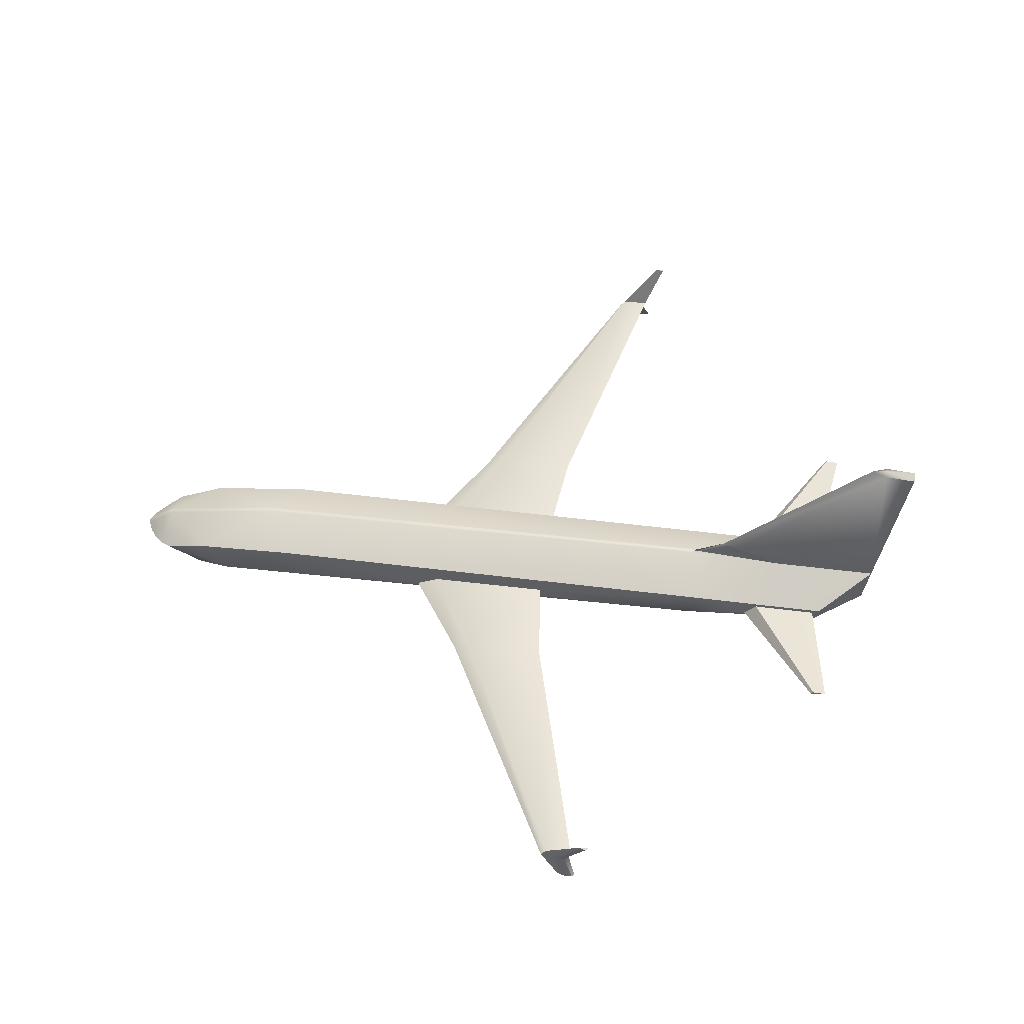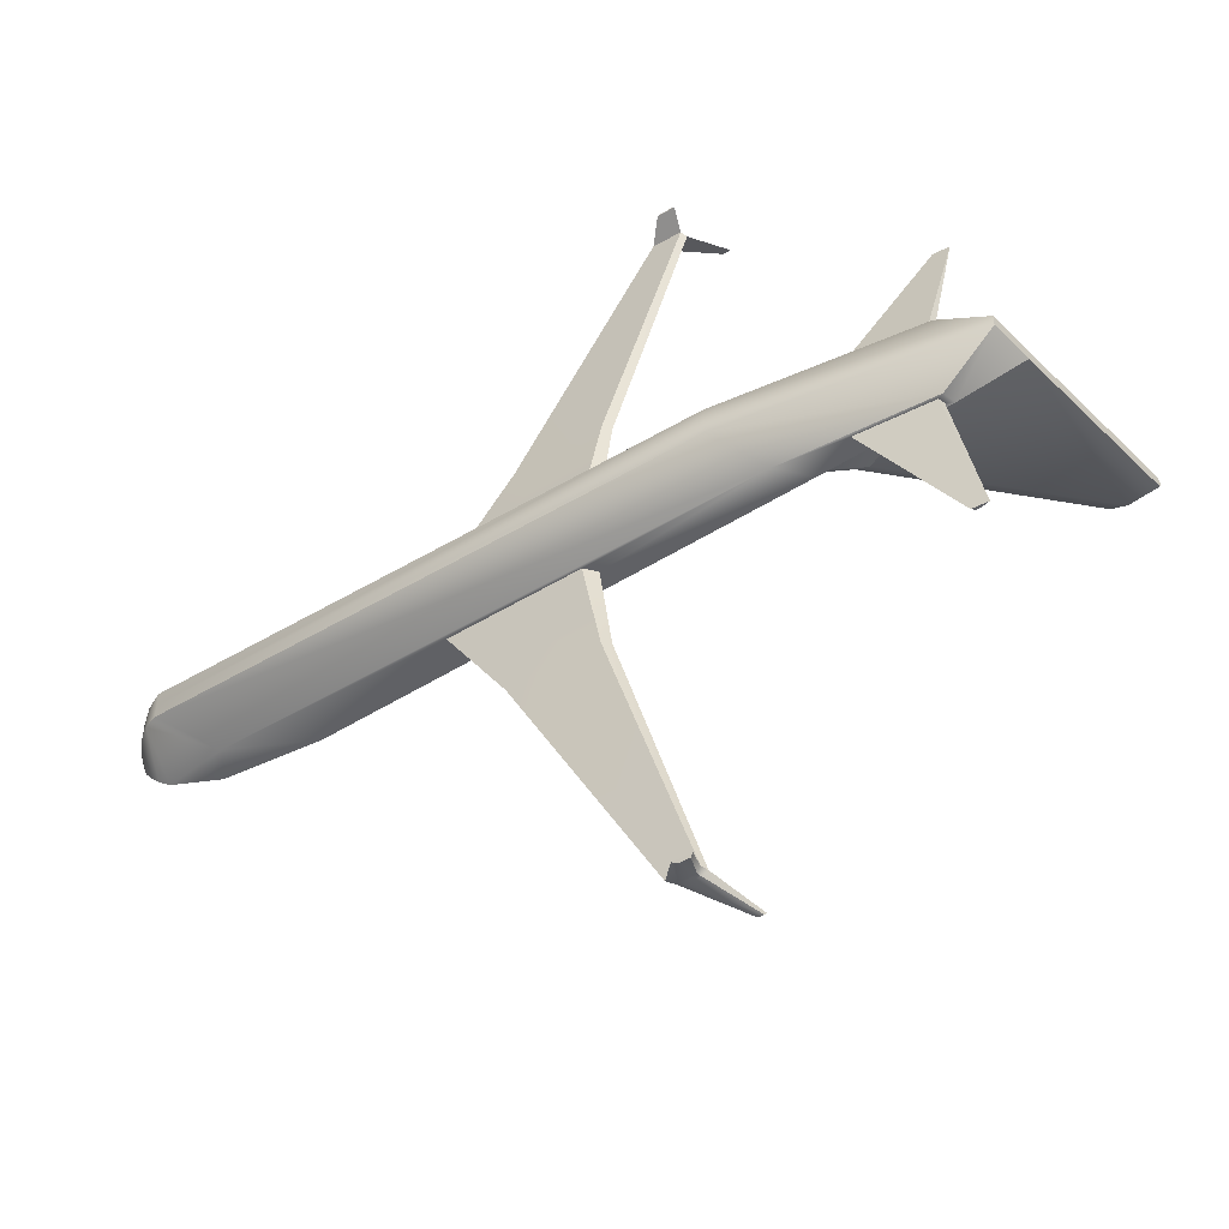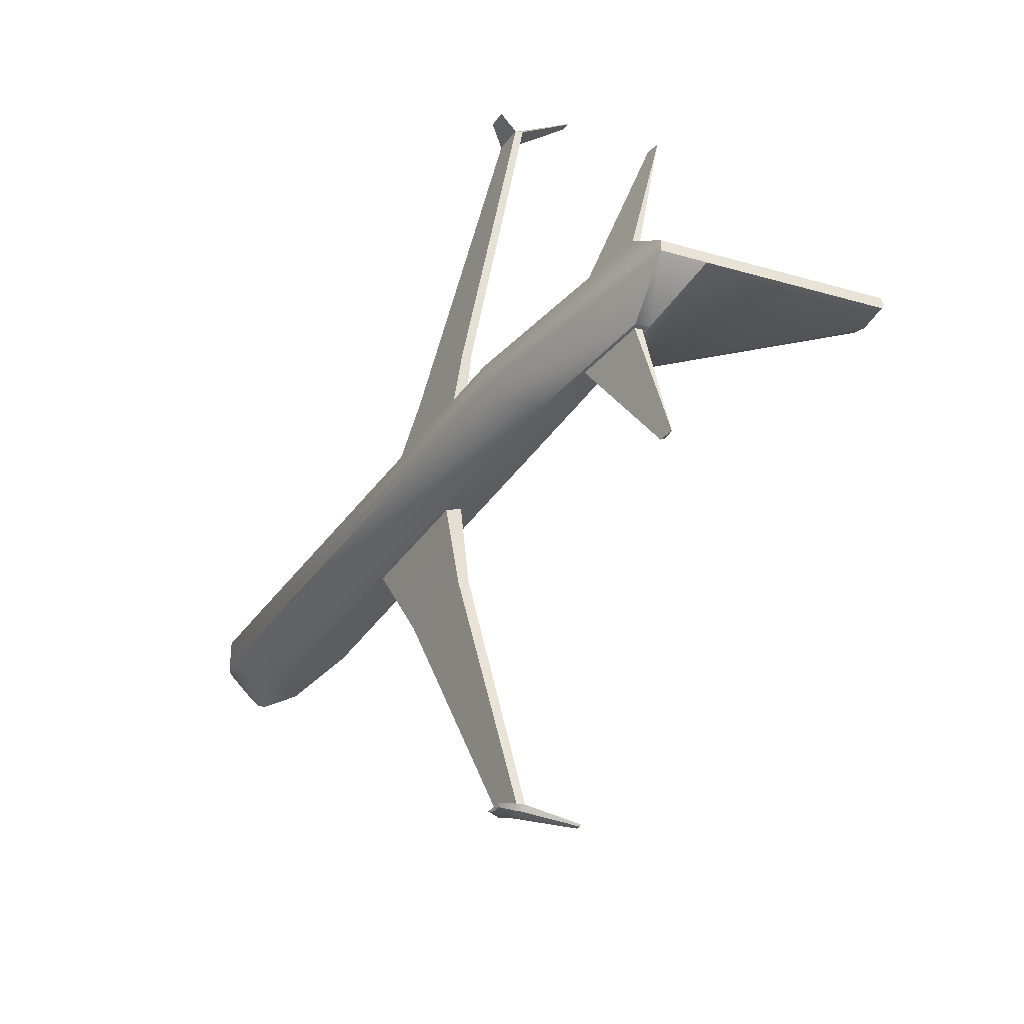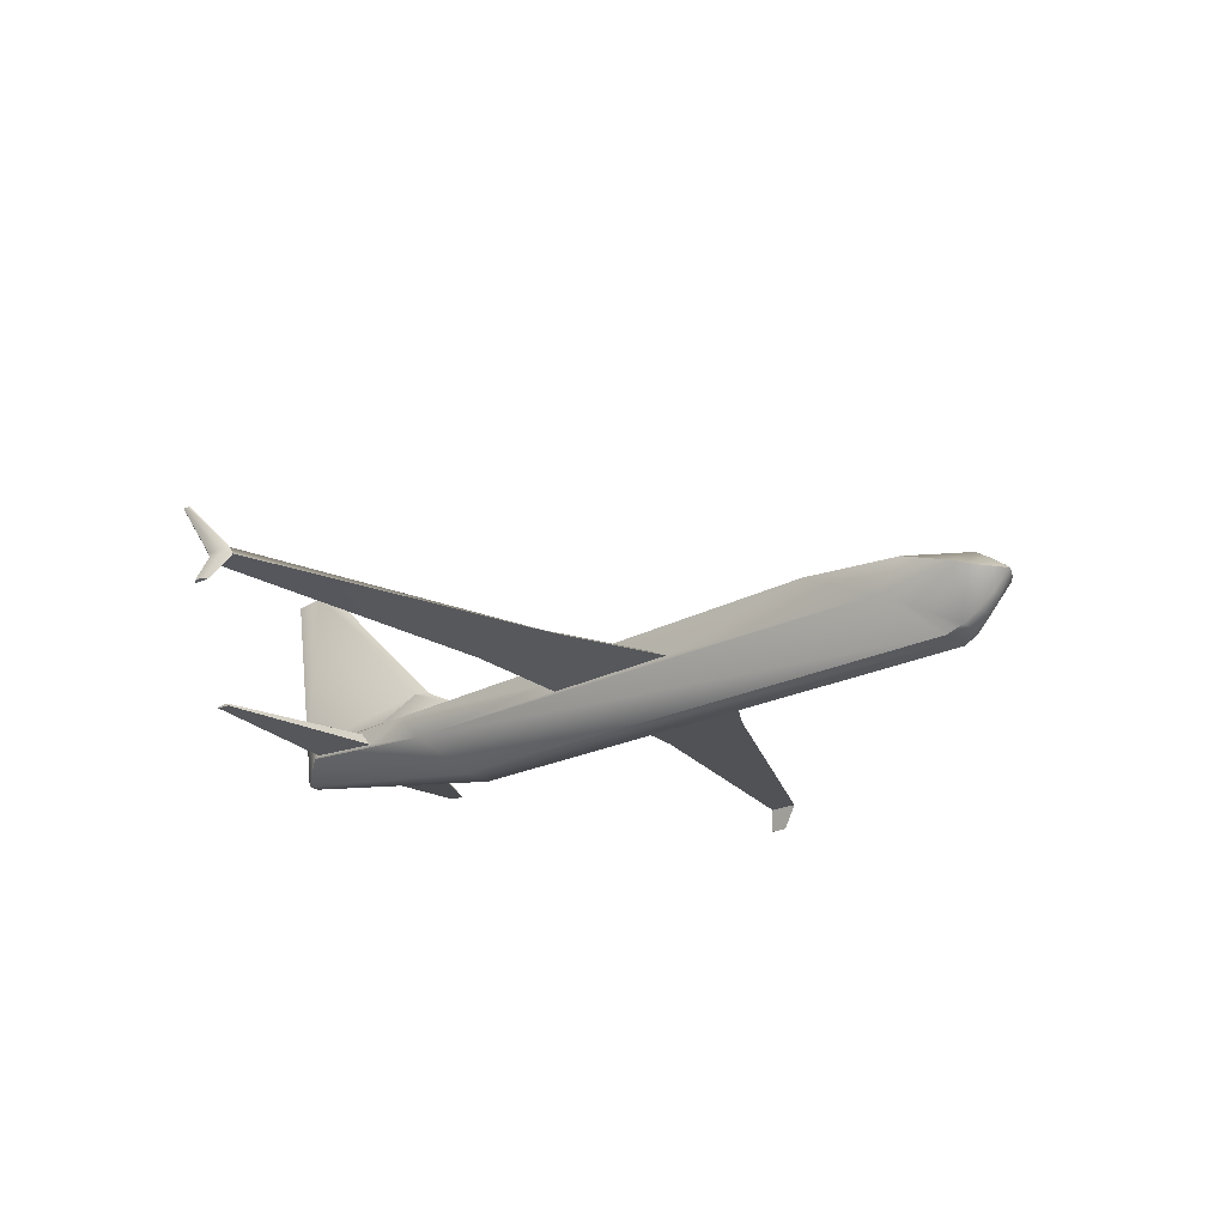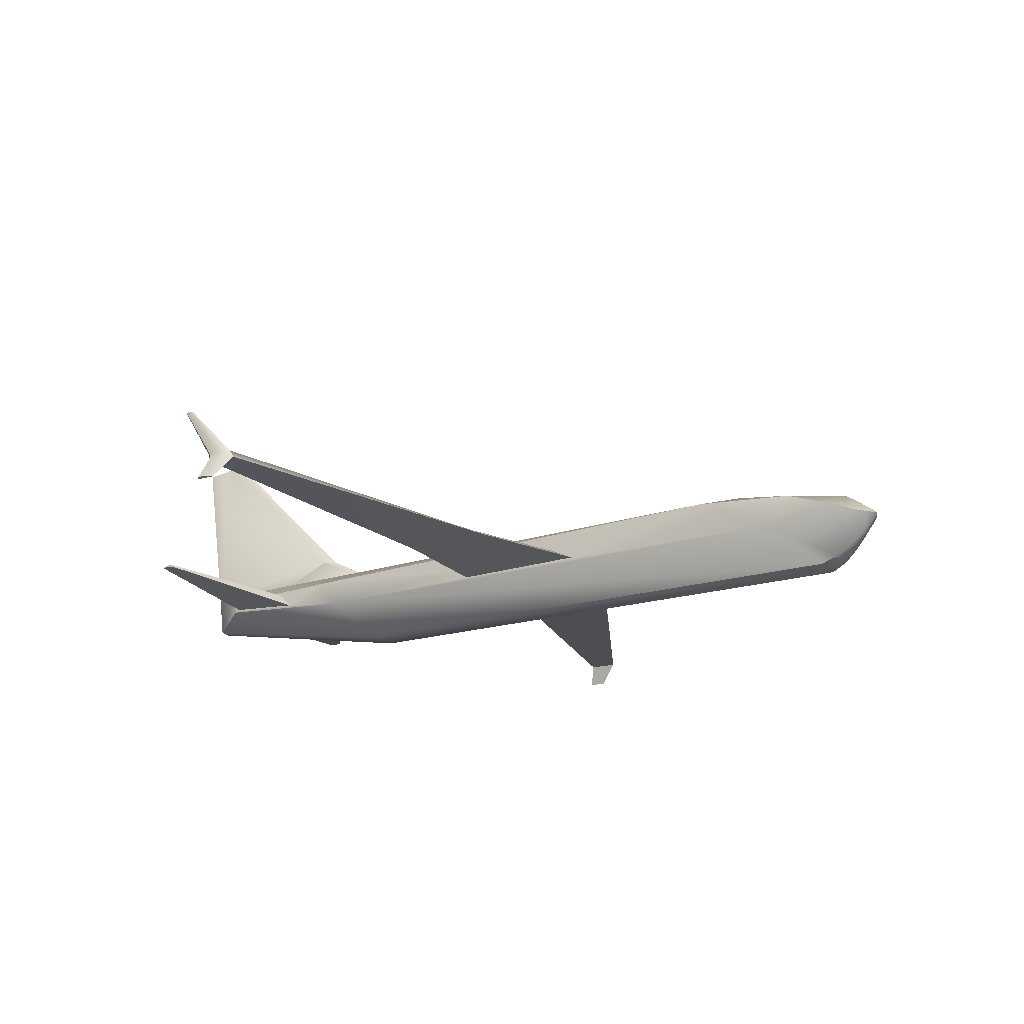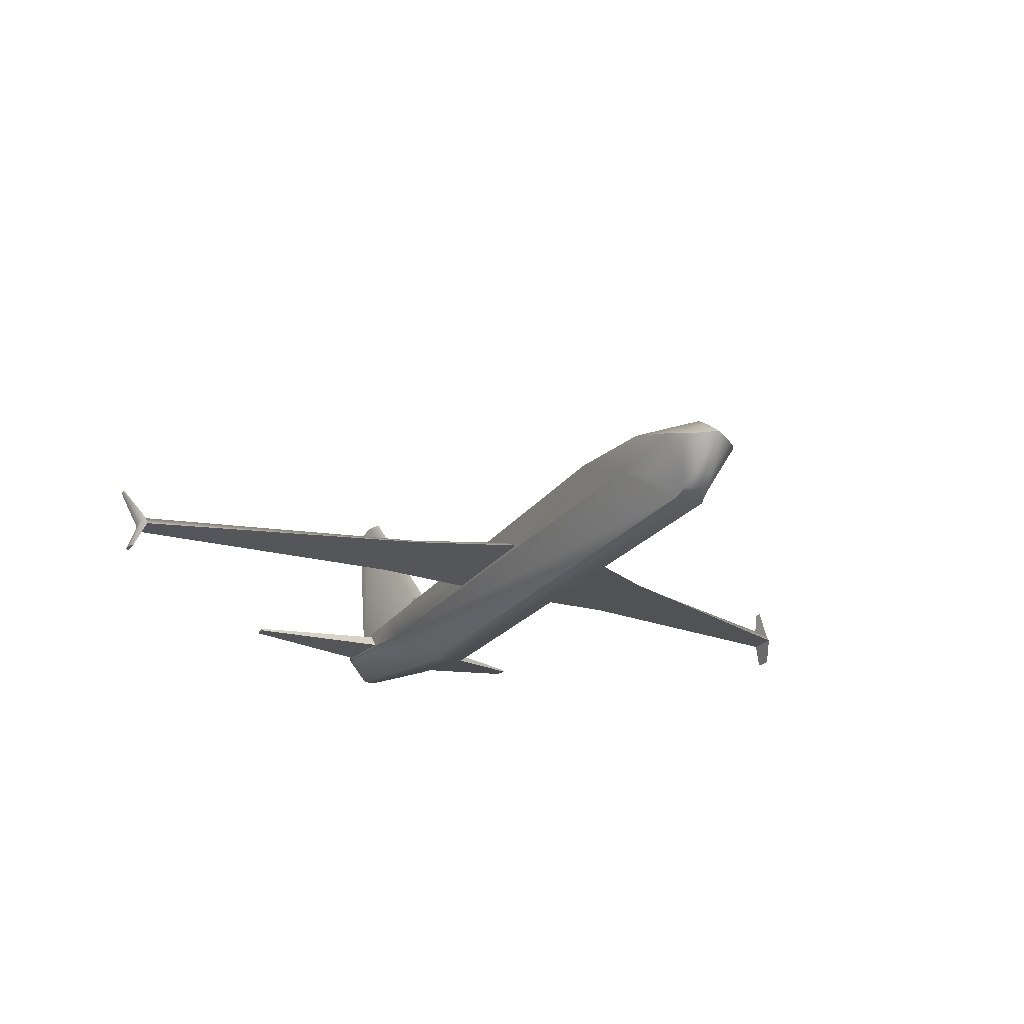
<metadata>
{"format":"obj","ext":"obj","renderer":"f3d","projection":"perspective","resolution":1024,"background":"white","views":[{"elev":51.5,"azim":7.8,"up":"+Y"},{"elev":-49.2,"azim":34.9,"up":"+Z"},{"elev":-35.8,"azim":61.1,"up":"+Z"},{"elev":-24.9,"azim":-139.6,"up":"+Y"},{"elev":-21.7,"azim":-149.2,"up":"+Y"},{"elev":-24.1,"azim":-116.8,"up":"+Y"}]}
</metadata>
<code>
o Plane
v 33.45 19.23 1e-06
v 34.78 1.102 0
v 35.27 4.713 0
v -31.72 -4.117 -0
v -27.92 -0.7894 4.066
v 21.02 6.365 0
v 37.28 19.25 1e-06
v 14.93 -2.858 -0
v 14.93 -2.858 1.238
v 35.27 4.738 0.496
v 18.04 0.2664 4.066
v 20.05 2.604 4.065
v -33.81 0.4017 3.203
v 30.36 1.475 4.065
v 25.04 2.576 4.065
v 30.67 2.578 4.066
v 34.73 19.47 1e-06
v -33.05 -3.572 1.008
v -34.74 0.1056 2.607
v -33.05 -3.572 -0
v -34.26 -2.653 0.7172
v -34.26 -2.653 -0
v -35.39 -1.528 -0
v -36.58 0.1017 0
v -23.75 4.029 0.2299
v -23.81 4.065 0
v 17.9 4.69 0.2251
v 18.45 4.738 0
v 18.41 4.932 0
v 18.01 4.738 0
v -33.81 2.142 0.2412
v -33.92 2.153 0
v -34.94 1.397 0.2654
v -34.95 1.457 0
v -35.61 0.8429 0.2637
v -35.62 0.9032 0
v -36.17 0.4935 0
v -8.419 0.01866 4.066
v 2.919 0.1691 4.066
v 3.706 1.084 4.066
v -6.515 1.002 4.066
v -3.626 0.7172 11.64
v 4.01 0.8185 11.64
v 4.539 1.435 11.64
v -2.344 1.38 11.64
v 7.552 2.601 33.87
v 10.03 2.703 33.87
v 10.2 3.319 33.87
v 7.968 3.264 33.87
v 8.365 2.773 34.27
v 9.695 2.827 34.27
v 9.788 3.158 34.27
v 8.588 3.128 34.27
v 11.79 7.067 35.27
v 11.1 7.05 35.27
v 11.66 7.017 35.39
v 11.29 7.008 35.39
v 9.14 0.8689 34.57
v 10.66 0.931 34.57
v 9.638 0.9741 34.82
v 10.45 1.007 34.82
v 23.65 1.071 4.066
v 29.9 1.684 4.065
v 27.19 2.243 4.065
v 30.05 2.244 4.066
v 24.66 2.257 4.065
v 30.3 3.233 14.1
v 31.61 3.361 14.1
v 31.04 3.478 14.1
v 30.52 3.481 14.1
v 34.73 19.23 0.496
v -31.72 -4.117 1.238
v 34.78 1.101 0.4925
v 26.2 4.738 0.4925
v 22.16 6.365 0.496
v 37.28 19.03 0.496
v -21.44 2.561 4.066
v -29.87 1.768 3.747
v -35.47 -0.03502 1.856
v -35.39 -1.528 0.4148
v -36.09 -0.01346 1.073
v -36.16 0.4334 0.2629
v -27.92 -0.7894 -4.066
v 14.93 -2.858 -1.238
v 35.27 4.738 -0.496
v 18.04 0.2664 -4.066
v 20.05 2.604 -4.065
v -33.81 0.4017 -3.203
v 30.36 1.475 -4.065
v 25.04 2.576 -4.065
v 30.67 2.578 -4.066
v -33.05 -3.572 -1.008
v -34.74 0.1056 -2.607
v -34.26 -2.653 -0.7172
v -23.75 4.029 -0.2299
v 17.9 4.69 -0.2251
v -33.81 2.142 -0.2412
v -34.94 1.397 -0.2654
v -35.61 0.8429 -0.2637
v -8.419 0.01866 -4.066
v 2.919 0.1691 -4.066
v 3.706 1.084 -4.066
v -6.515 1.002 -4.066
v -3.626 0.7172 -11.64
v 4.01 0.8185 -11.64
v 4.539 1.435 -11.64
v -2.344 1.38 -11.64
v 7.552 2.601 -33.87
v 10.03 2.703 -33.87
v 10.2 3.319 -33.87
v 7.968 3.264 -33.87
v 8.365 2.773 -34.27
v 9.695 2.827 -34.27
v 9.788 3.158 -34.27
v 8.588 3.128 -34.27
v 11.79 7.067 -35.27
v 11.1 7.05 -35.27
v 11.66 7.017 -35.39
v 11.29 7.008 -35.39
v 9.14 0.8689 -34.57
v 10.66 0.931 -34.57
v 9.638 0.9741 -34.82
v 10.45 1.007 -34.82
v 23.65 1.071 -4.066
v 29.9 1.684 -4.065
v 27.19 2.243 -4.065
v 30.05 2.244 -4.066
v 24.66 2.257 -4.065
v 30.3 3.233 -14.1
v 31.61 3.361 -14.1
v 31.04 3.478 -14.1
v 30.52 3.481 -14.1
v 34.73 19.23 -0.496
v -31.72 -4.117 -1.238
v 34.78 1.101 -0.4925
v 26.2 4.738 -0.4925
v 22.16 6.365 -0.496
v 37.28 19.03 -0.496
v -21.44 2.561 -4.066
v -29.87 1.768 -3.747
v -35.47 -0.03502 -1.856
v -35.39 -1.528 -0.4148
v -36.09 -0.01346 -1.073
v -36.16 0.4334 -0.2629
v 34.73 19.47 1e-06
v 37.28 19.25 1e-06
v 37.28 19.25 1e-06
v -34.74 0.1056 2.607
v -33.81 0.4017 3.203
v 30.36 1.475 4.065
v 25.04 2.576 4.065
v 30.67 2.578 4.066
v 20.05 2.604 4.065
v 35.27 4.738 0.496
v 35.27 4.738 0.496
v 35.27 4.738 0.496
v 35.27 4.738 0.496
v 33.45 19.23 1e-06
v 21.02 6.365 0
v 21.02 6.365 0
v 21.02 6.365 0
v 35.27 4.713 0
v 18.41 4.932 0
v 18.41 4.932 0
v 18.45 4.738 0
v 18.45 4.738 0
v 18.45 4.738 0
v 18.45 4.738 0
v 18.01 4.738 0
v -8.419 0.01866 4.066
v -8.419 0.01866 4.066
v 2.919 0.1691 4.066
v 2.919 0.1691 4.066
v 3.706 1.084 4.066
v 3.706 1.084 4.066
v -6.515 1.002 4.066
v 4.539 1.435 11.64
v 4.01 0.8185 11.64
v -3.626 0.7172 11.64
v 7.552 2.601 33.87
v 7.552 2.601 33.87
v 7.552 2.601 33.87
v 10.03 2.703 33.87
v 10.03 2.703 33.87
v 10.03 2.703 33.87
v 10.2 3.319 33.87
v 10.2 3.319 33.87
v 10.2 3.319 33.87
v 7.968 3.264 33.87
v 7.968 3.264 33.87
v 9.695 2.827 34.27
v 9.788 3.158 34.27
v 11.79 7.067 35.27
v 11.79 7.067 35.27
v 11.1 7.05 35.27
v 11.1 7.05 35.27
v 11.66 7.017 35.39
v 11.66 7.017 35.39
v 11.29 7.008 35.39
v 9.14 0.8689 34.57
v 9.14 0.8689 34.57
v 10.66 0.931 34.57
v 10.66 0.931 34.57
v 9.638 0.9741 34.82
v 10.45 1.007 34.82
v 10.45 1.007 34.82
v 23.65 1.071 4.066
v 23.65 1.071 4.066
v 29.9 1.684 4.065
v 29.9 1.684 4.065
v 27.19 2.243 4.065
v 30.05 2.244 4.066
v 30.05 2.244 4.066
v 24.66 2.257 4.065
v 24.66 2.257 4.065
v 30.3 3.233 14.1
v 30.3 3.233 14.1
v 31.61 3.361 14.1
v 31.61 3.361 14.1
v 31.61 3.361 14.1
v 30.52 3.481 14.1
v 30.52 3.481 14.1
v 31.04 3.478 14.1
v 37.28 19.03 0.496
v 37.28 19.03 0.496
v 26.2 4.738 0.4925
v 26.2 4.738 0.4925
v 22.16 6.365 0.496
v -21.44 2.561 4.066
v -29.87 1.768 3.747
v 34.78 1.102 0
v 34.78 1.101 0.4925
v 34.78 1.101 0.4925
v -36.09 -0.01346 1.073
v -35.47 -0.03502 1.856
v -31.72 -4.117 1.238
v -36.58 0.1017 0
v -34.74 0.1056 -2.607
v -33.81 0.4017 -3.203
v 30.36 1.475 -4.065
v 25.04 2.576 -4.065
v 30.67 2.578 -4.066
v 20.05 2.604 -4.065
v 35.27 4.738 -0.496
v 35.27 4.738 -0.496
v 35.27 4.738 -0.496
v 35.27 4.738 -0.496
v -8.419 0.01866 -4.066
v -8.419 0.01866 -4.066
v 2.919 0.1691 -4.066
v 2.919 0.1691 -4.066
v 3.706 1.084 -4.066
v 3.706 1.084 -4.066
v -6.515 1.002 -4.066
v 4.539 1.435 -11.64
v 4.01 0.8185 -11.64
v -3.626 0.7172 -11.64
v 7.552 2.601 -33.87
v 7.552 2.601 -33.87
v 7.552 2.601 -33.87
v 10.03 2.703 -33.87
v 10.03 2.703 -33.87
v 10.03 2.703 -33.87
v 10.2 3.319 -33.87
v 10.2 3.319 -33.87
v 10.2 3.319 -33.87
v 7.968 3.264 -33.87
v 7.968 3.264 -33.87
v 9.695 2.827 -34.27
v 9.788 3.158 -34.27
v 11.79 7.067 -35.27
v 11.79 7.067 -35.27
v 11.1 7.05 -35.27
v 11.1 7.05 -35.27
v 11.66 7.017 -35.39
v 11.66 7.017 -35.39
v 11.29 7.008 -35.39
v 9.14 0.8689 -34.57
v 9.14 0.8689 -34.57
v 10.66 0.931 -34.57
v 10.66 0.931 -34.57
v 9.638 0.9741 -34.82
v 10.45 1.007 -34.82
v 10.45 1.007 -34.82
v 23.65 1.071 -4.066
v 23.65 1.071 -4.066
v 29.9 1.684 -4.065
v 29.9 1.684 -4.065
v 27.19 2.243 -4.065
v 30.05 2.244 -4.066
v 30.05 2.244 -4.066
v 24.66 2.257 -4.065
v 24.66 2.257 -4.065
v 30.3 3.233 -14.1
v 30.3 3.233 -14.1
v 31.61 3.361 -14.1
v 31.61 3.361 -14.1
v 31.61 3.361 -14.1
v 30.52 3.481 -14.1
v 30.52 3.481 -14.1
v 31.04 3.478 -14.1
v 37.28 19.03 -0.496
v 37.28 19.03 -0.496
v 26.2 4.738 -0.4925
v 26.2 4.738 -0.4925
v 22.16 6.365 -0.496
v -21.44 2.561 -4.066
v -29.87 1.768 -3.747
v 34.78 1.101 -0.4925
v 34.78 1.101 -0.4925
v -36.09 -0.01346 -1.073
v -35.47 -0.03502 -1.856
v -31.72 -4.117 -1.238
f 2 162 155 232
f 20 4 236 18
f 8 231 233 9
f 4 8 9 236
f 147 3 157 224
f 18 72 5 149 148
f 9 233 150 11
f 167 75 160 163
f 72 9 11 5
f 75 167 226
f 228 71 156 227
f 156 71 225
f 149 5 230
f 153 229 176 174
f 5 229 230
f 153 11 207 214
f 11 14 209 207
f 15 153 214 211
f 73 154 16 14
f 27 25 77 12
f 10 74 151 152
f 74 165 27 12 151
f 31 33 19 13 78
f 25 31 78 77
f 20 18 21 22
f 18 148 235 21
f 19 33 35 79
f 22 21 80 23
f 21 235 234 80
f 79 35 82 81
f 80 234 237
f 81 82 24
f 23 80 237
f 169 26 25 27
f 26 32 31 25
f 32 34 33 31
f 34 36 35 33
f 36 37 82 35
f 24 82 37
f 166 164 30
f 169 27 165
f 173 175 44 43
f 5 11 172 170
f 229 5 170 176
f 11 153 174 172
f 45 42 181 189
f 40 41 45 177
f 41 171 42 45
f 38 39 178 179
f 179 178 183 180
f 43 44 187 184
f 177 45 189 186
f 48 49 195 193
f 50 191 192 53
f 190 182 50 53
f 191 50 204 205
f 185 188 52 51
f 194 196 199 197
f 190 53 57 55
f 52 188 54 198
f 53 192 56 57
f 200 202 206 60
f 185 51 61 203
f 46 47 59 201
f 50 182 58 204
f 215 208 217 222
f 210 213 220
f 212 64 223 219
f 14 16 65 209
f 221 216 218
f 221 218 69
f 64 66 70 223
f 62 63 68 67
f 145 71 158
f 145 146 76 71
f 159 158 71 228
f 16 15 211 65
f 2 309 245 162
f 20 92 313 4
f 8 84 310 231
f 4 313 84 8
f 147 302 247 3
f 92 238 239 83 134
f 84 86 240 310
f 28 29 161 137
f 134 83 86 84
f 137 304 28
f 306 305 246 133
f 246 303 133
f 239 308 83
f 243 252 254 307
f 83 308 307
f 243 292 285 86
f 86 285 287 89
f 90 289 292 243
f 135 89 91 244
f 96 87 139 95
f 85 242 241 136
f 136 241 87 96 168
f 97 140 88 93 98
f 95 139 140 97
f 20 22 94 92
f 92 94 312 238
f 93 141 99 98
f 22 23 142 94
f 94 142 311 312
f 141 143 144 99
f 142 237 311
f 143 24 144
f 23 237 142
f 169 96 95 26
f 26 95 97 32
f 32 97 98 34
f 34 98 99 36
f 36 99 144 37
f 24 37 144
f 169 168 96
f 251 105 106 253
f 83 248 250 86
f 307 254 248 83
f 86 250 252 243
f 107 267 259 104
f 102 255 107 103
f 103 107 104 249
f 100 257 256 101
f 257 258 261 256
f 105 262 265 106
f 255 264 267 107
f 110 271 273 111
f 112 115 270 269
f 268 115 112 260
f 269 283 282 112
f 263 113 114 266
f 272 275 277 274
f 268 117 119 115
f 114 276 116 266
f 115 119 118 270
f 278 122 284 280
f 263 281 123 113
f 108 279 121 109
f 112 282 120 260
f 293 300 295 286
f 288 298 291
f 290 297 301 126
f 89 287 127 91
f 299 296 294
f 299 131 296
f 126 301 132 128
f 124 129 130 125
f 17 1 133
f 17 133 138 7
f 6 306 133 1
f 91 127 289 90

</code>
